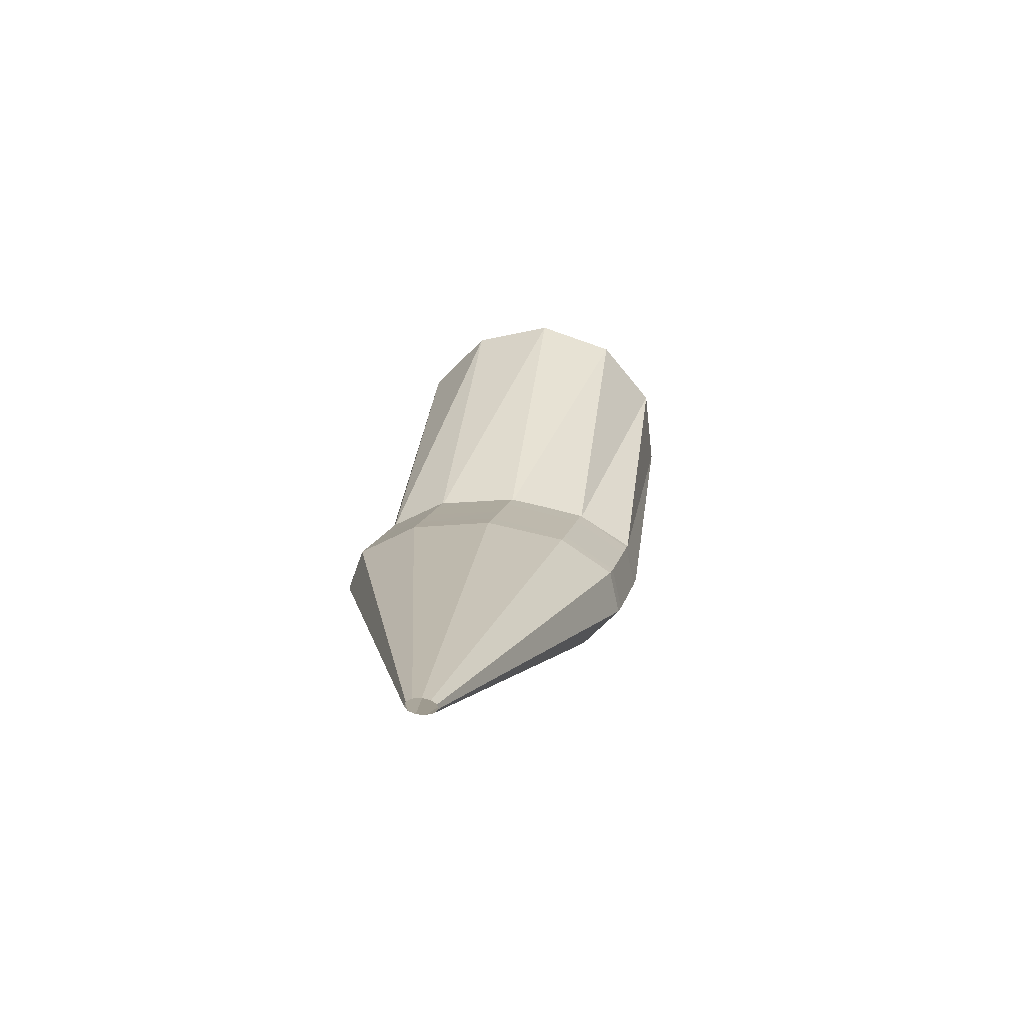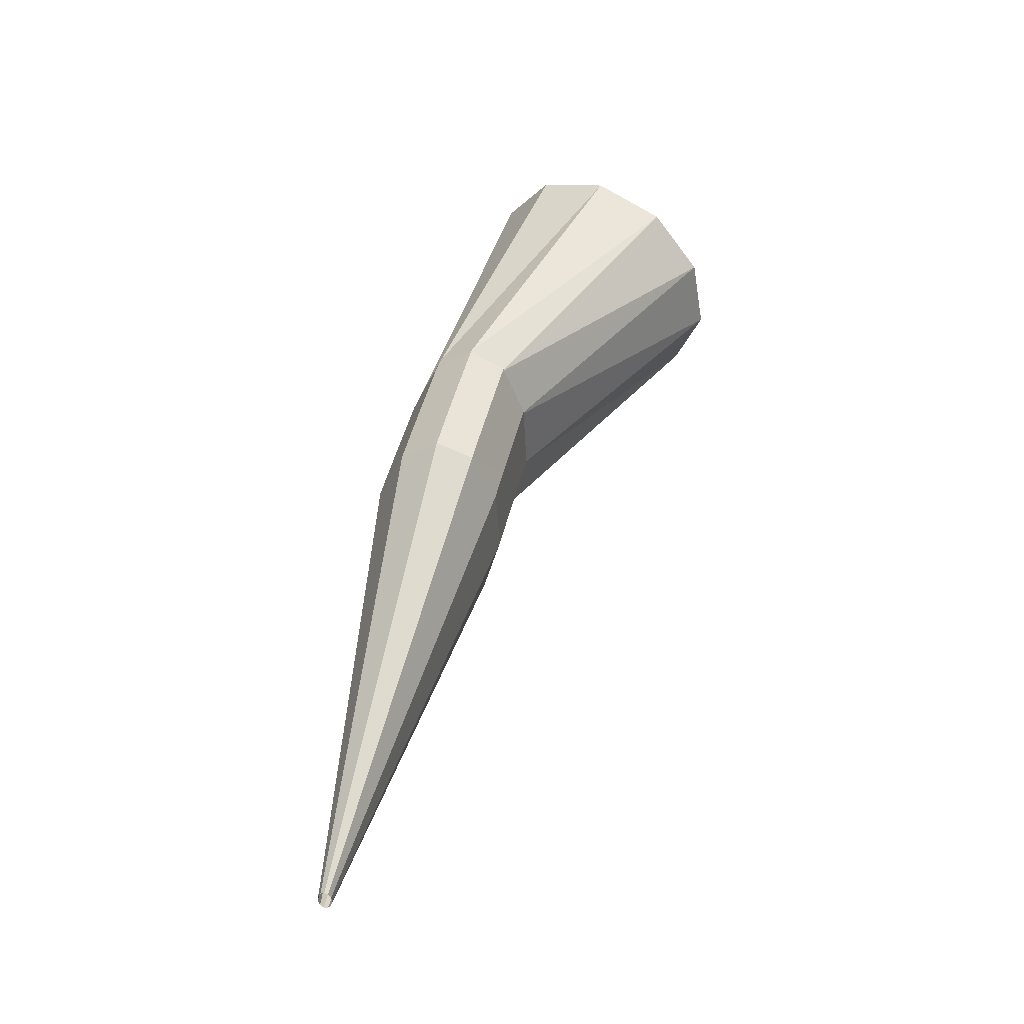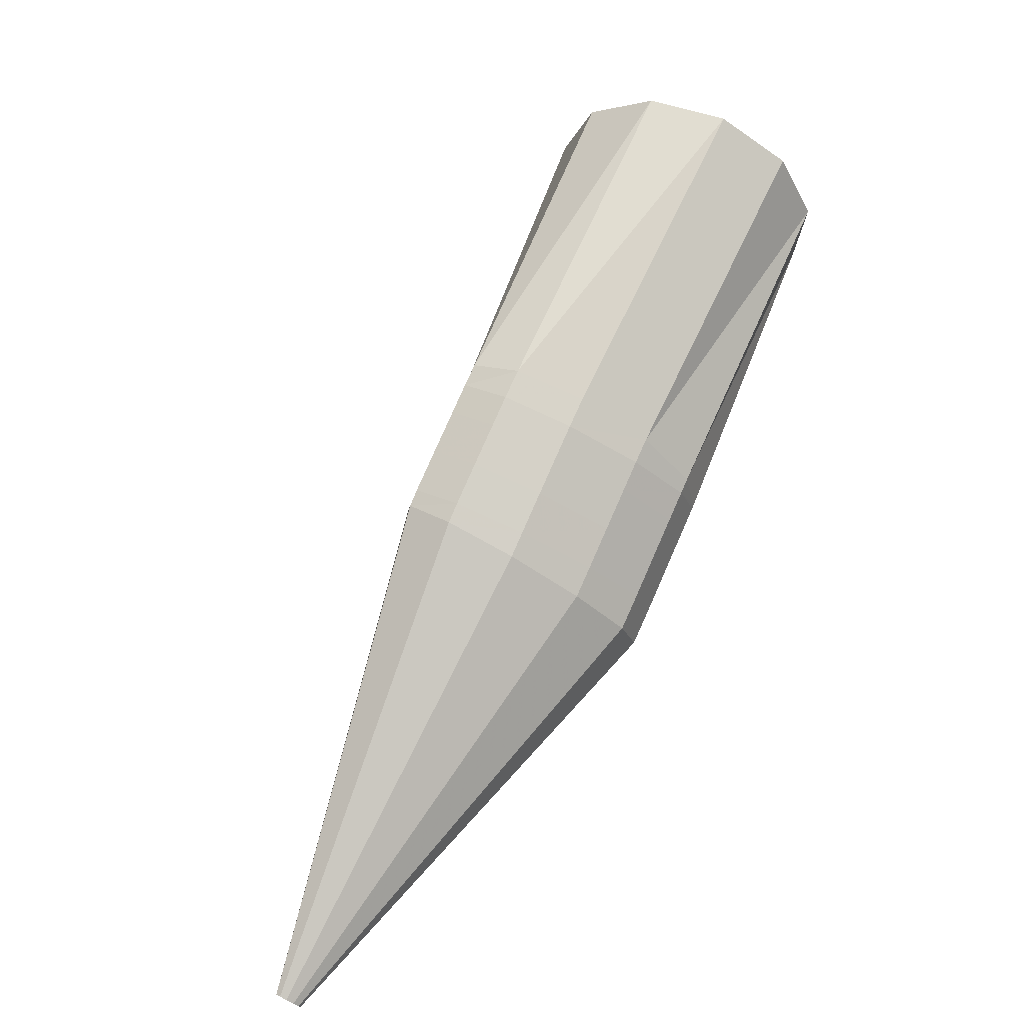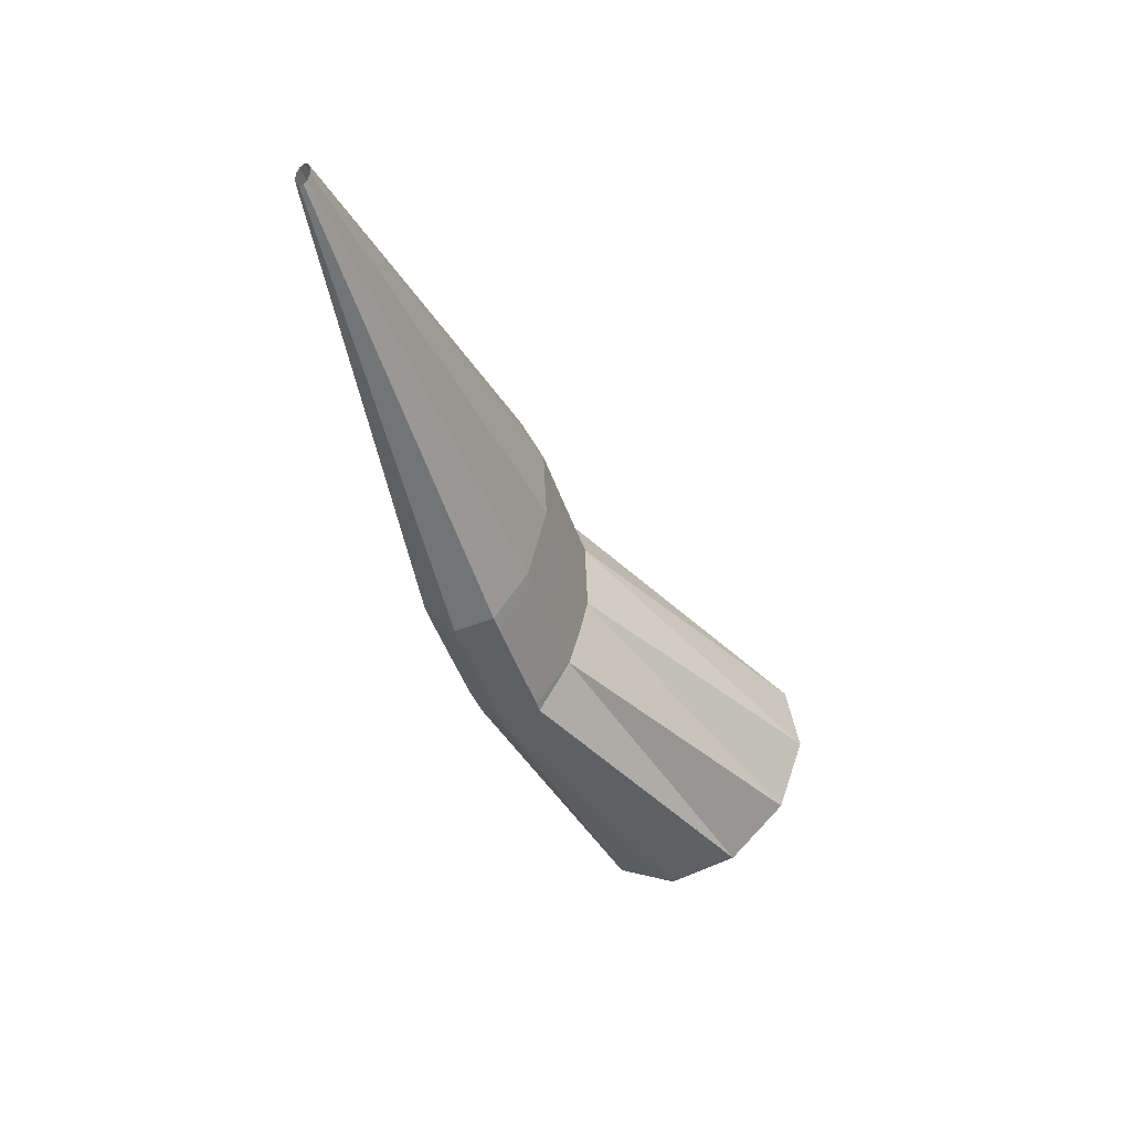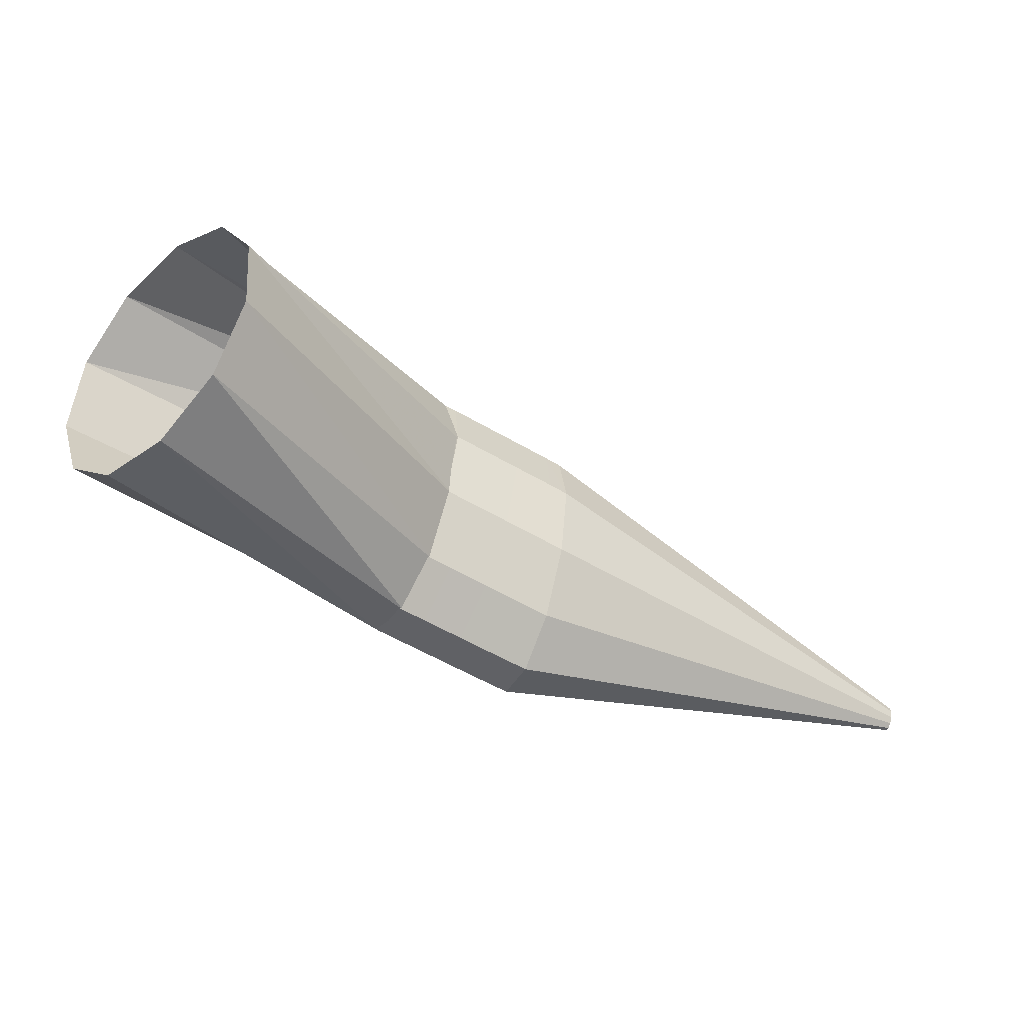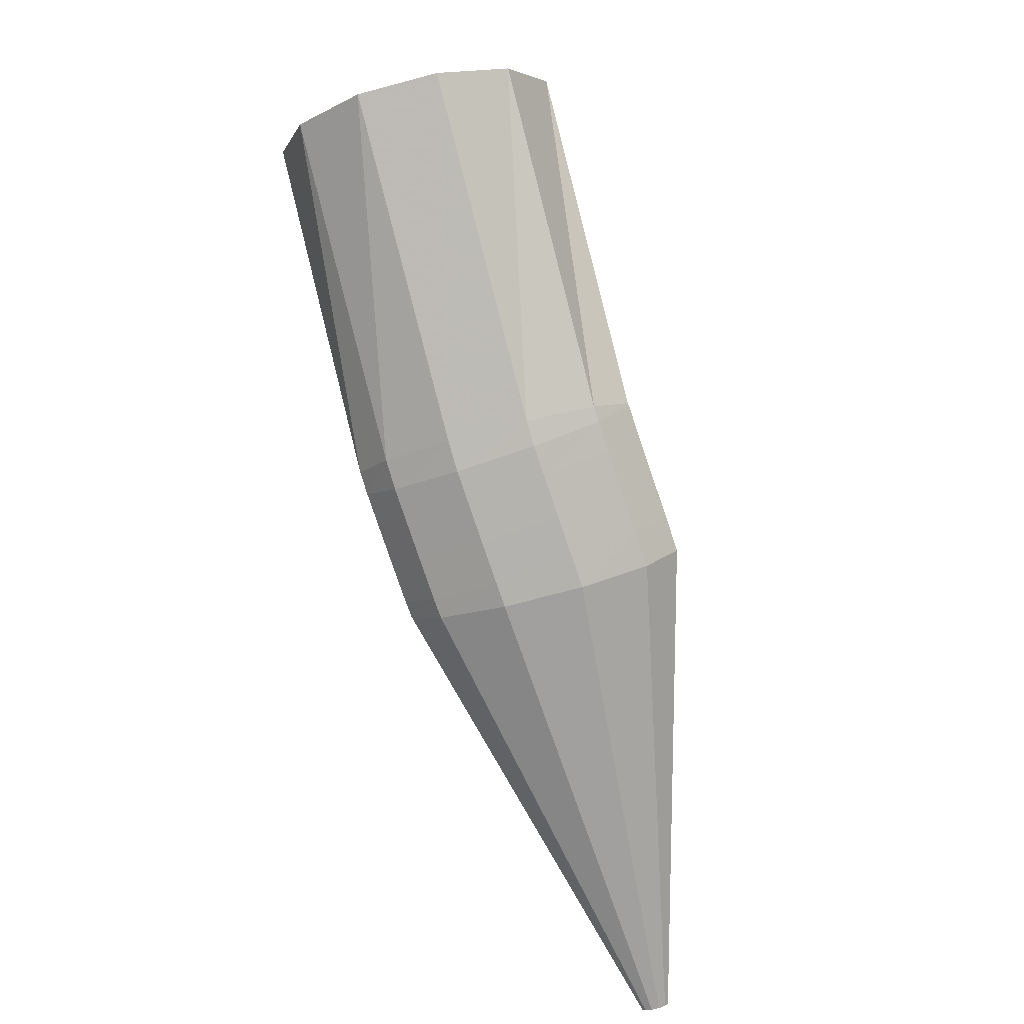
<metadata>
{"format":"obj","ext":"obj","renderer":"f3d","projection":"perspective","resolution":1024,"background":"white","views":[{"elev":-18.3,"azim":-89.2,"up":"+Z"},{"elev":52.9,"azim":-105.9,"up":"+Y"},{"elev":-70.4,"azim":52.5,"up":"+Z"},{"elev":-34.5,"azim":-100.5,"up":"+Y"},{"elev":64.1,"azim":-173.7,"up":"+Z"},{"elev":-50.7,"azim":101.2,"up":"+Z"}]}
</metadata>
<code>
g tube1
v 104.8 118.1 176.9
v 104.8 117.9 176.8
v 104.8 117.7 176.7
v 104.9 117.7 176.6
v 105 117.8 176.5
v 105 118 176.4
v 105 118.3 176.5
v 105 118.5 176.5
v 104.9 118.7 176.7
v 104.9 118.6 176.8
v 104.8 118.4 176.9
v 104.8 118.1 176.9
v 118.7 116.6 186.7
v 118.8 114 186
v 119.2 112.2 184.9
v 119.9 111.9 183.6
v 120.5 113.2 182.6
v 121 115.6 182.2
v 121.1 118.4 182.5
v 120.8 120.7 183.4
v 120.3 121.7 184.7
v 119.6 121.2 185.9
v 119 119.3 186.6
v 118.7 116.6 186.7
v 119.5 116.5 187.1
v 119.4 113.8 186.4
v 119.8 112.1 185.2
v 120.4 111.8 183.9
v 121.1 113 183
v 121.8 115.4 182.6
v 122.1 118.2 183
v 121.9 120.5 184
v 121.5 121.5 185.3
v 120.7 121 186.5
v 120 119.2 187.1
v 119.5 116.5 187.1
v 120.9 116.2 187.8
v 120.8 113.6 187.1
v 121.1 111.8 185.9
v 121.7 111.6 184.6
v 122.5 112.8 183.7
v 123.1 115.2 183.3
v 123.4 118 183.7
v 123.3 120.2 184.7
v 122.8 121.3 186
v 122 120.8 187.2
v 121.3 118.9 187.8
v 120.9 116.2 187.8
v 122.2 116 188.5
v 122.1 113.3 187.8
v 122.4 111.6 186.6
v 123.1 111.3 185.4
v 123.8 112.6 184.4
v 124.4 114.9 184.1
v 124.7 117.7 184.5
v 124.6 120 185.5
v 124.1 121.1 186.7
v 123.4 120.6 187.9
v 122.6 118.7 188.6
v 122.2 116 188.5
v 123.1 115.8 189
v 123 113.2 188.3
v 123.4 111.4 187.2
v 124 111.1 185.9
v 124.8 112.4 184.9
v 125.4 114.8 184.6
v 125.7 117.5 185
v 125.5 119.8 186
v 125 120.9 187.2
v 124.3 120.4 188.4
v 123.6 118.5 189.1
v 123.1 115.8 189
v 122.9 115.8 188.8
v 123.1 113.2 188.3
v 123.8 111.4 187.3
v 124.7 111 186.3
v 125.7 112.2 185.5
v 126.3 114.6 185.2
v 126.4 117.4 185.5
v 126 119.8 186.3
v 125.1 120.9 187.3
v 124.2 120.4 188.3
v 123.3 118.5 188.8
v 122.9 115.8 188.8
v 129.7 114.5 199
v 130.1 111.8 198.2
v 131.5 110.1 196.5
v 133.5 109.8 194.5
v 135.3 111.1 192.8
v 136.5 113.5 192
v 136.6 116.3 192.2
v 135.7 118.6 193.6
v 133.9 119.7 195.5
v 131.9 119.1 197.4
v 130.3 117.2 198.7
v 129.7 114.5 199
f 1 2 14
f 14 13 1
f 2 3 15
f 15 14 2
f 3 4 16
f 16 15 3
f 4 5 17
f 17 16 4
f 5 6 18
f 18 17 5
f 6 7 19
f 19 18 6
f 7 8 20
f 20 19 7
f 8 9 21
f 21 20 8
f 9 10 22
f 22 21 9
f 10 11 23
f 23 22 10
f 11 12 24
f 24 23 11
f 13 14 26
f 26 25 13
f 14 15 27
f 27 26 14
f 15 16 28
f 28 27 15
f 16 17 29
f 29 28 16
f 17 18 30
f 30 29 17
f 18 19 31
f 31 30 18
f 19 20 32
f 32 31 19
f 20 21 33
f 33 32 20
f 21 22 34
f 34 33 21
f 22 23 35
f 35 34 22
f 23 24 36
f 36 35 23
f 25 26 38
f 38 37 25
f 26 27 39
f 39 38 26
f 27 28 40
f 40 39 27
f 28 29 41
f 41 40 28
f 29 30 42
f 42 41 29
f 30 31 43
f 43 42 30
f 31 32 44
f 44 43 31
f 32 33 45
f 45 44 32
f 33 34 46
f 46 45 33
f 34 35 47
f 47 46 34
f 35 36 48
f 48 47 35
f 37 38 50
f 50 49 37
f 38 39 51
f 51 50 38
f 39 40 52
f 52 51 39
f 40 41 53
f 53 52 40
f 41 42 54
f 54 53 41
f 42 43 55
f 55 54 42
f 43 44 56
f 56 55 43
f 44 45 57
f 57 56 44
f 45 46 58
f 58 57 45
f 46 47 59
f 59 58 46
f 47 48 60
f 60 59 47
f 49 50 62
f 62 61 49
f 50 51 63
f 63 62 50
f 51 52 64
f 64 63 51
f 52 53 65
f 65 64 52
f 53 54 66
f 66 65 53
f 54 55 67
f 67 66 54
f 55 56 68
f 68 67 55
f 56 57 69
f 69 68 56
f 57 58 70
f 70 69 57
f 58 59 71
f 71 70 58
f 59 60 72
f 72 71 59
f 61 62 74
f 74 73 61
f 62 63 75
f 75 74 62
f 63 64 76
f 76 75 63
f 64 65 77
f 77 76 64
f 65 66 78
f 78 77 65
f 66 67 79
f 79 78 66
f 67 68 80
f 80 79 67
f 68 69 81
f 81 80 68
f 69 70 82
f 82 81 69
f 70 71 83
f 83 82 70
f 71 72 84
f 84 83 71
f 73 74 86
f 86 85 73
f 74 75 87
f 87 86 74
f 75 76 88
f 88 87 75
f 76 77 89
f 89 88 76
f 77 78 90
f 90 89 77
f 78 79 91
f 91 90 78
f 79 80 92
f 92 91 79
f 80 81 93
f 93 92 80
f 81 82 94
f 94 93 81
f 82 83 95
f 95 94 82
f 83 84 96
f 96 95 83

</code>
